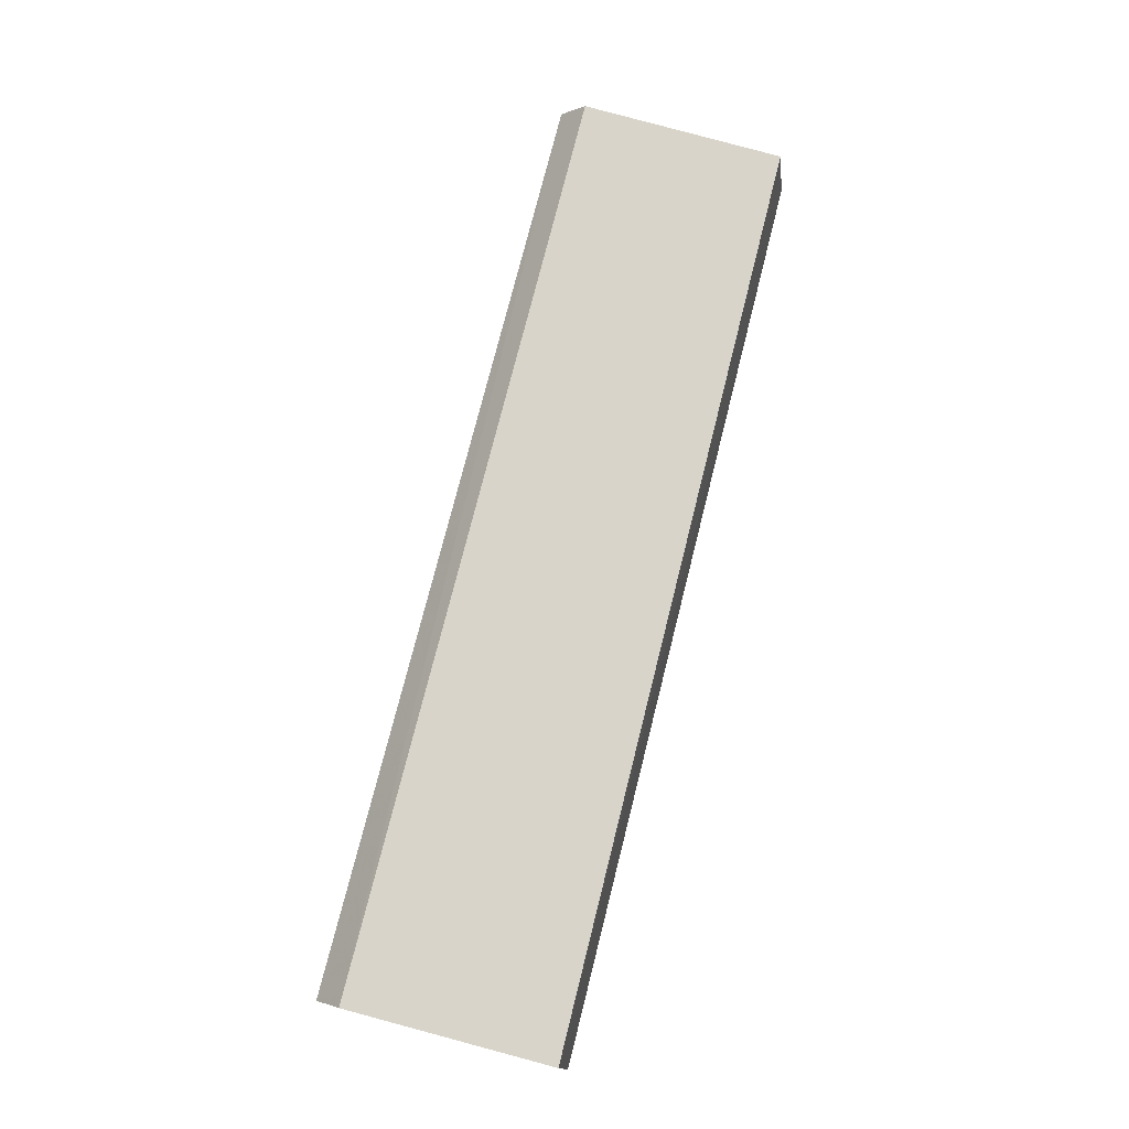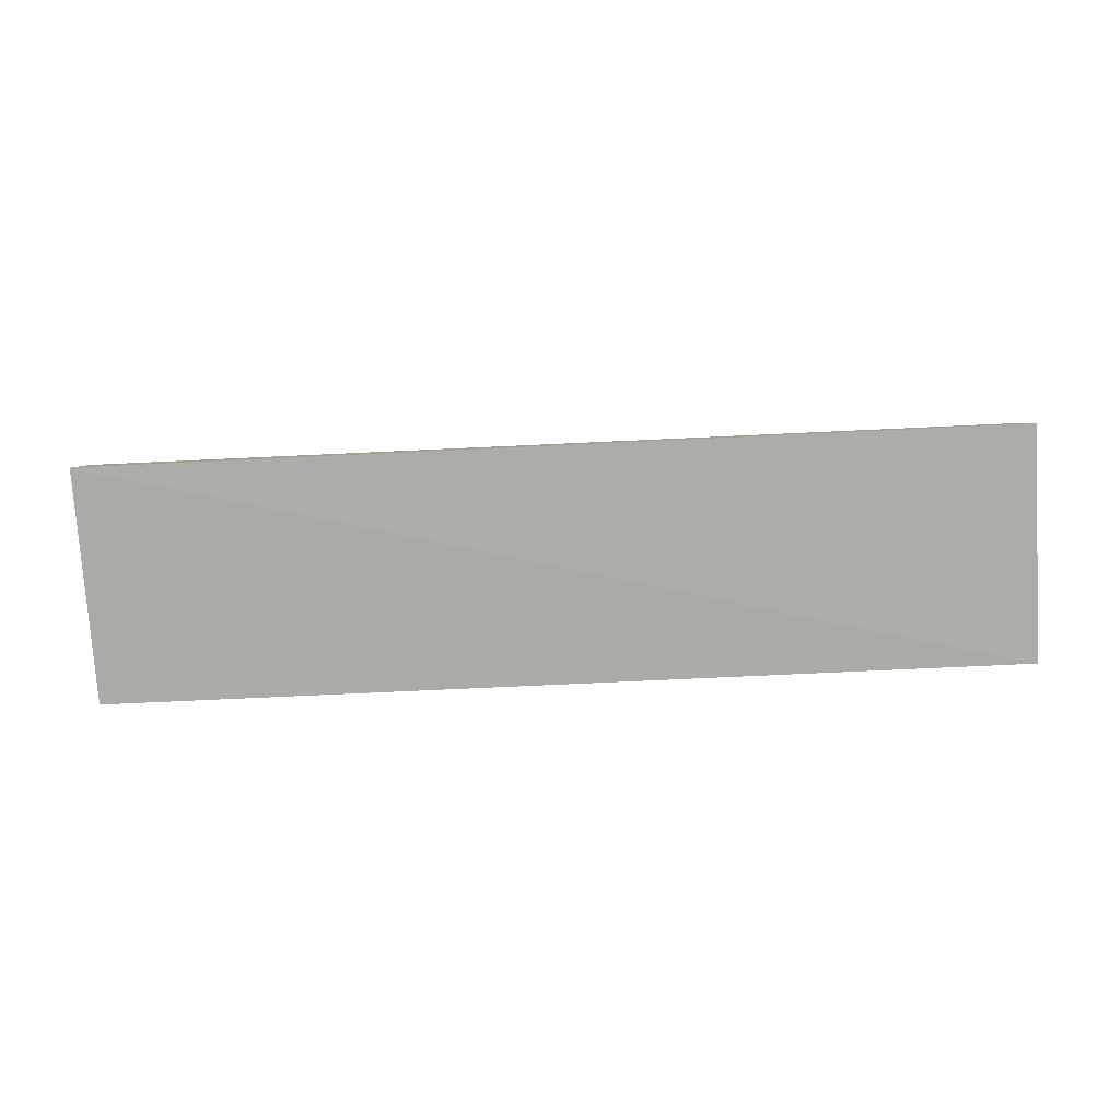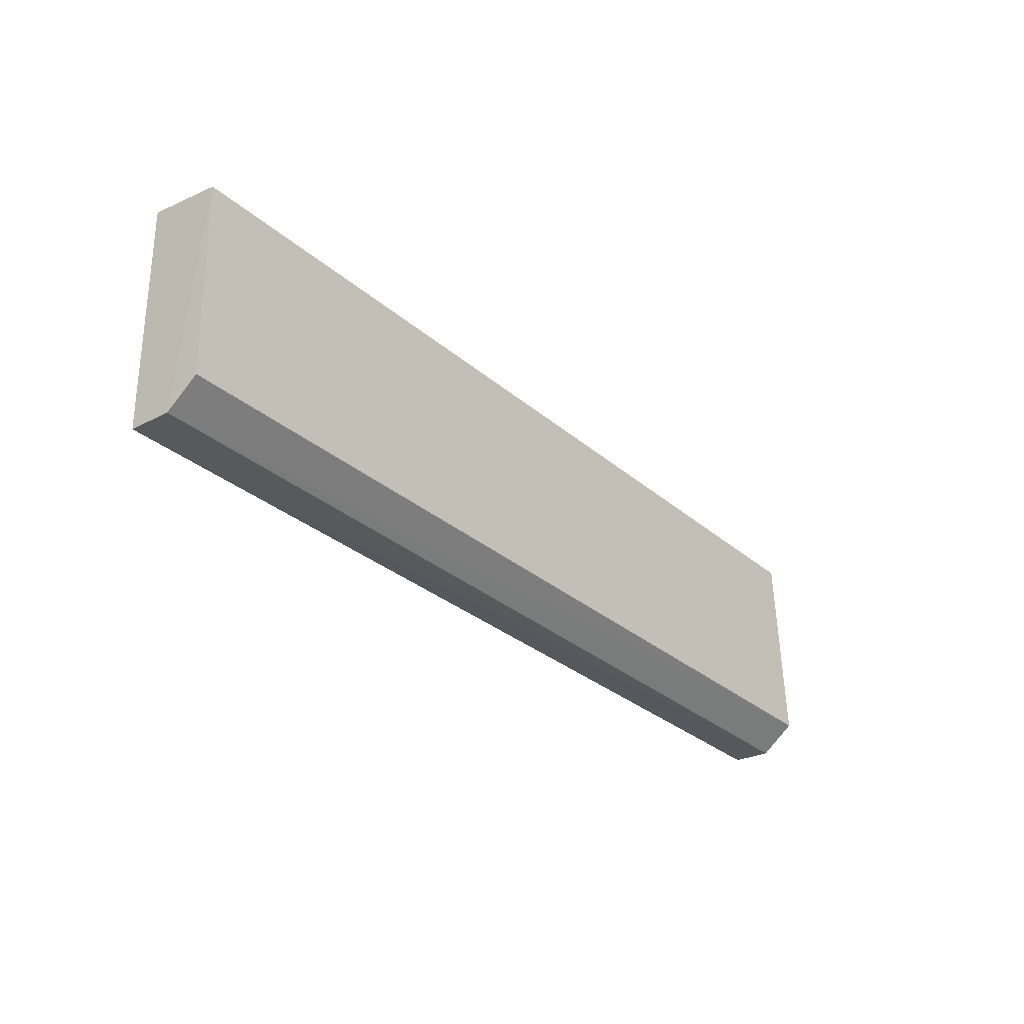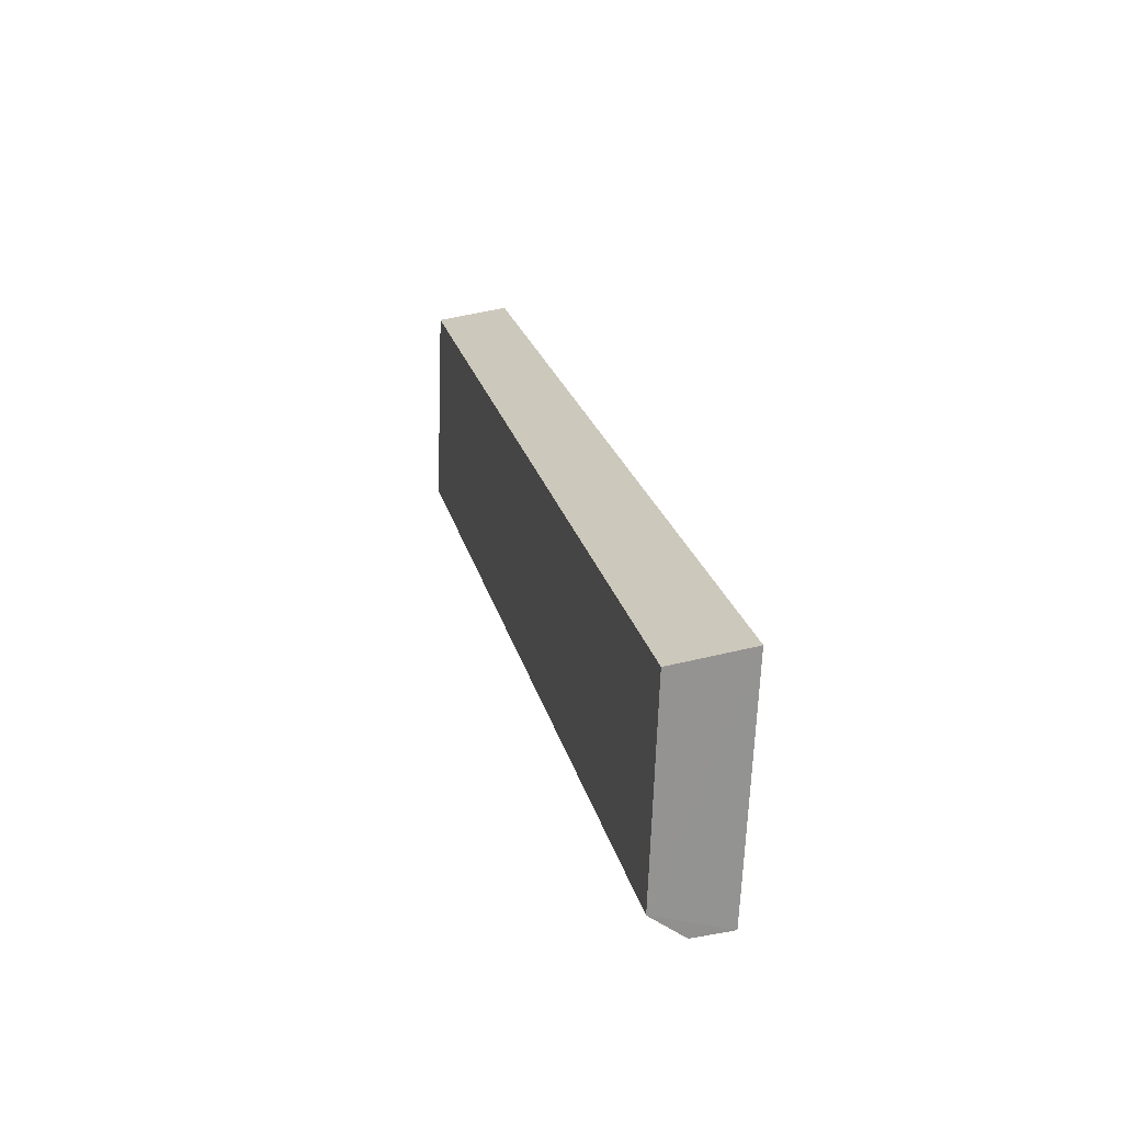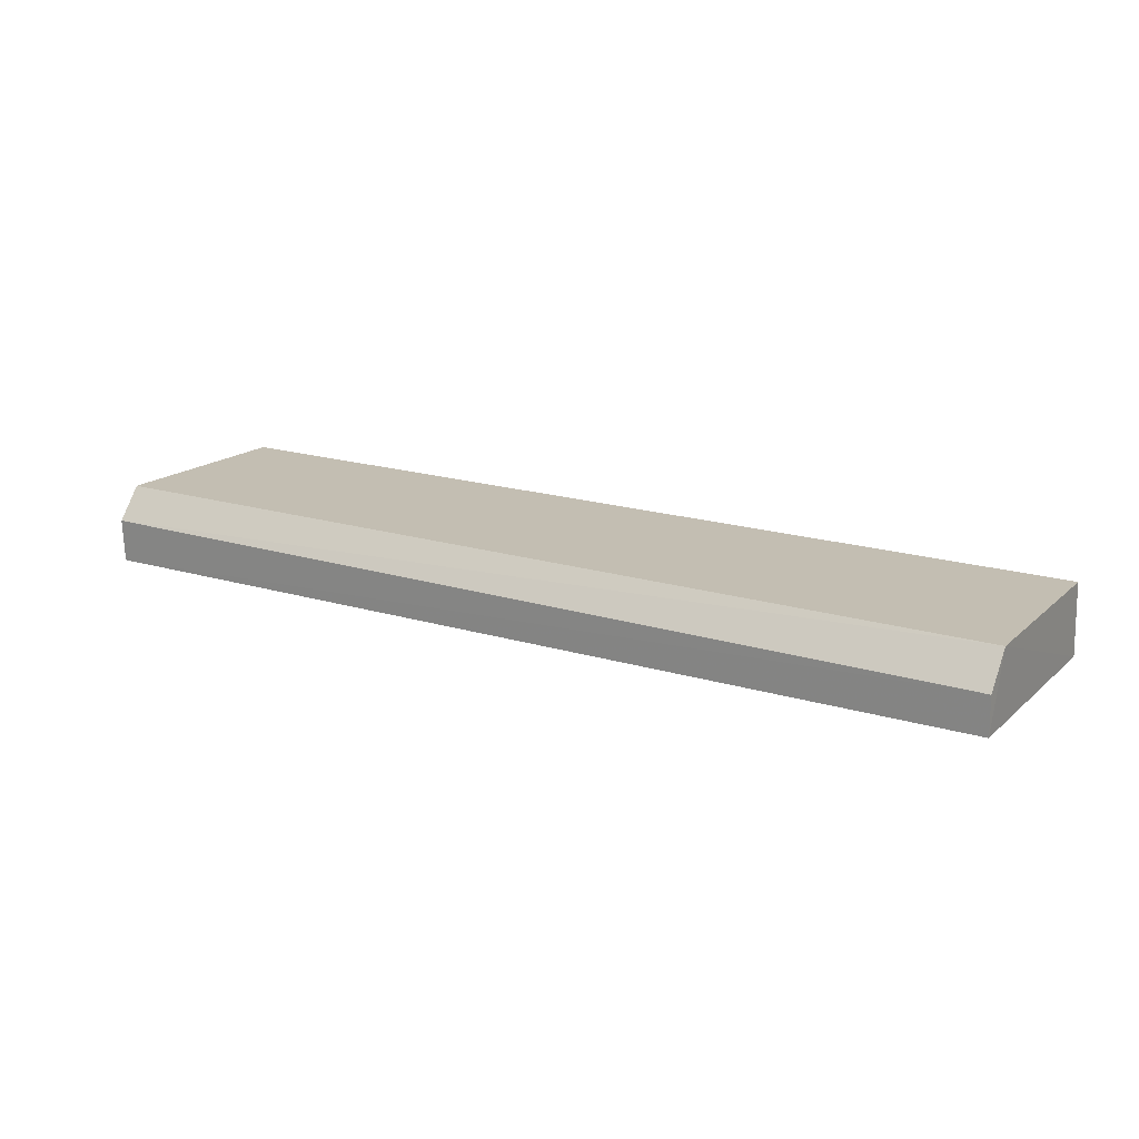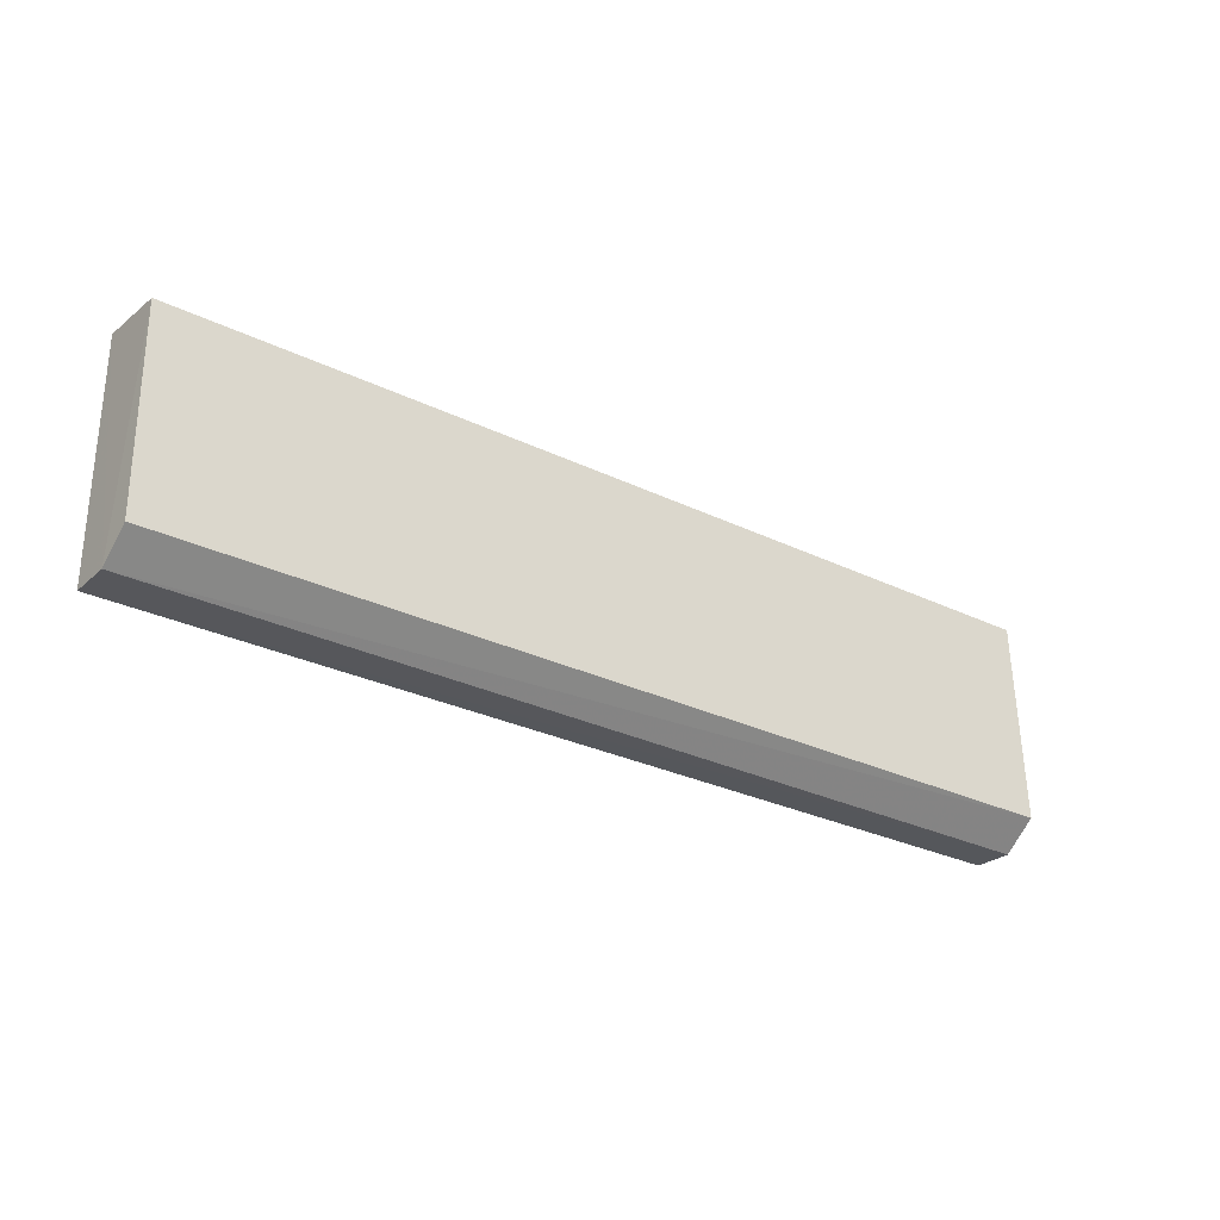
<metadata>
{"format":"obj","ext":"obj","renderer":"f3d","projection":"perspective","resolution":1024,"background":"white","views":[{"elev":75.8,"azim":-75.4,"up":"+Y"},{"elev":-78.3,"azim":3.1,"up":"+Y"},{"elev":-30.9,"azim":129.0,"up":"+Z"},{"elev":23.1,"azim":-102.9,"up":"+Z"},{"elev":19.0,"azim":-149.8,"up":"+Y"},{"elev":-29.3,"azim":143.8,"up":"+Z"}]}
</metadata>
<code>
v -0.5735 0.8014 0.5614
v -0.5735 0.7779 0.5645
v -0.573 0.7799 0.4884
v -0.868 0.793 0.4901
v -0.8685 0.8014 0.564
v -0.8685 0.7774 0.5669
v -0.5732 0.8037 0.4959
v -0.868 0.7806 0.4907
v -0.573 0.7937 0.4878
v -0.8682 0.8037 0.4984
f 5 2 1
f 6 3 2
f 6 2 5
f 7 5 1
f 8 4 3
f 8 3 6
f 9 7 1
f 9 3 4
f 9 1 2
f 9 2 3
f 10 5 7
f 10 4 8
f 10 8 6
f 10 6 5
f 10 9 4
f 10 7 9

</code>
